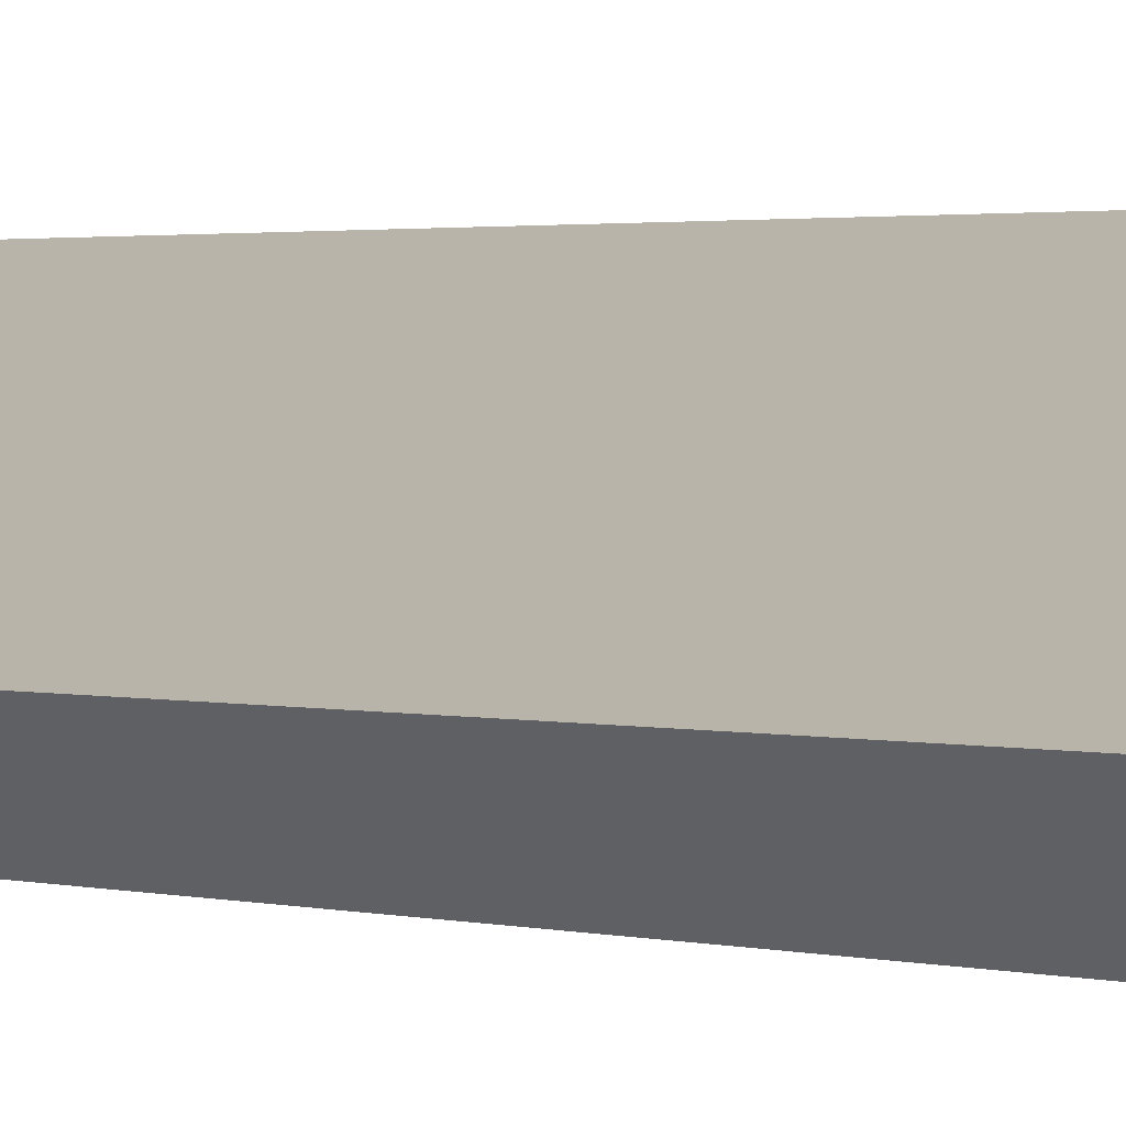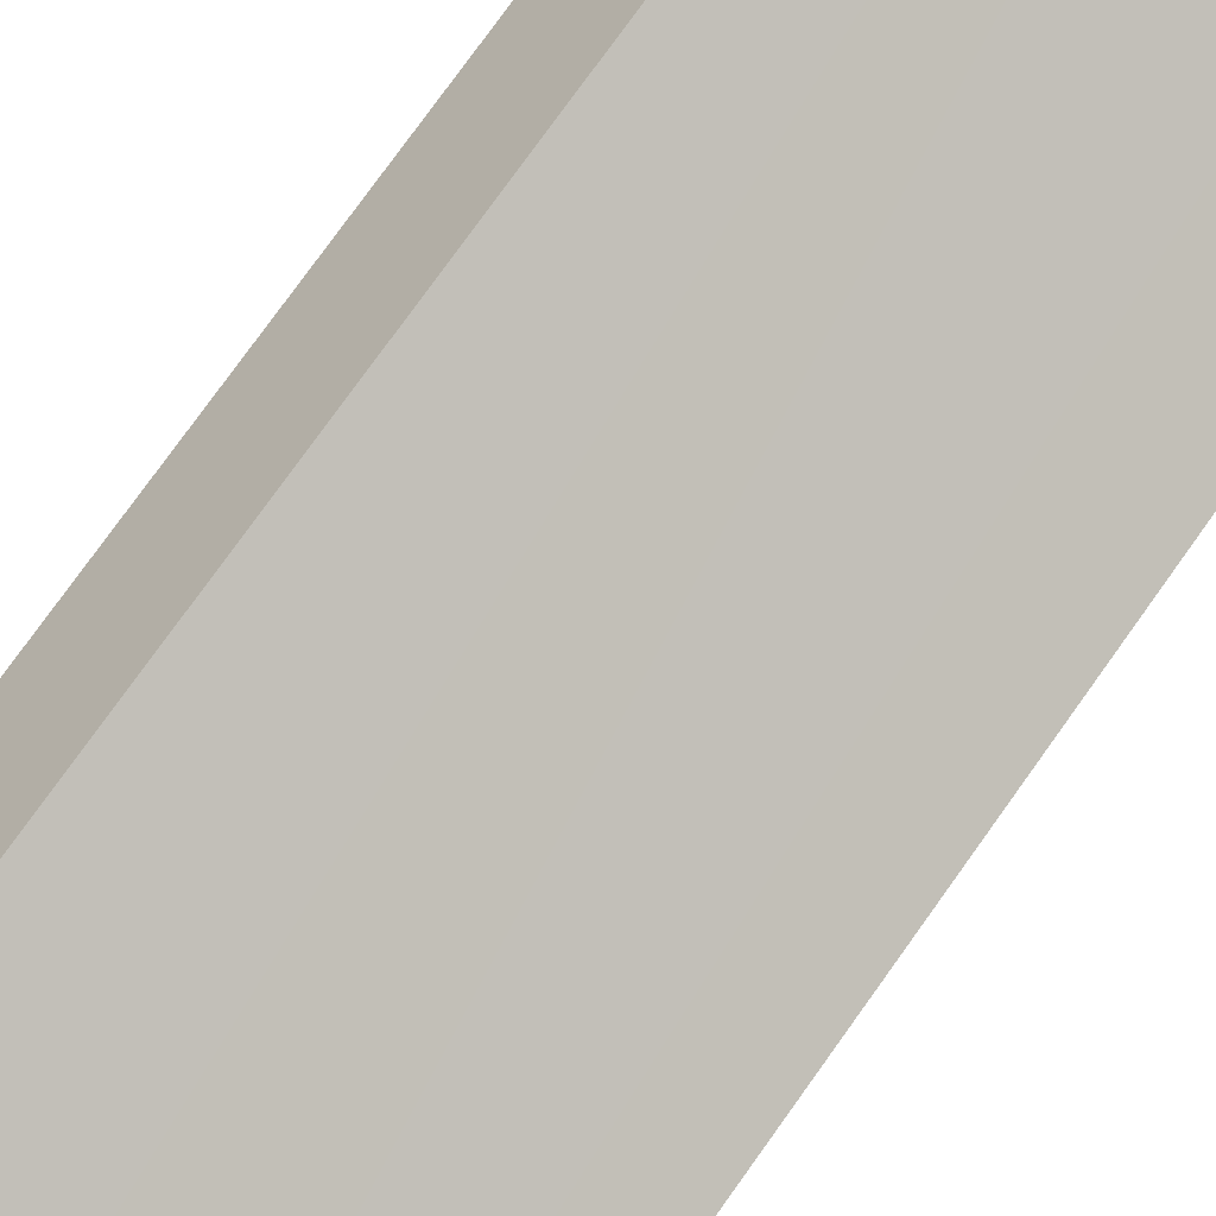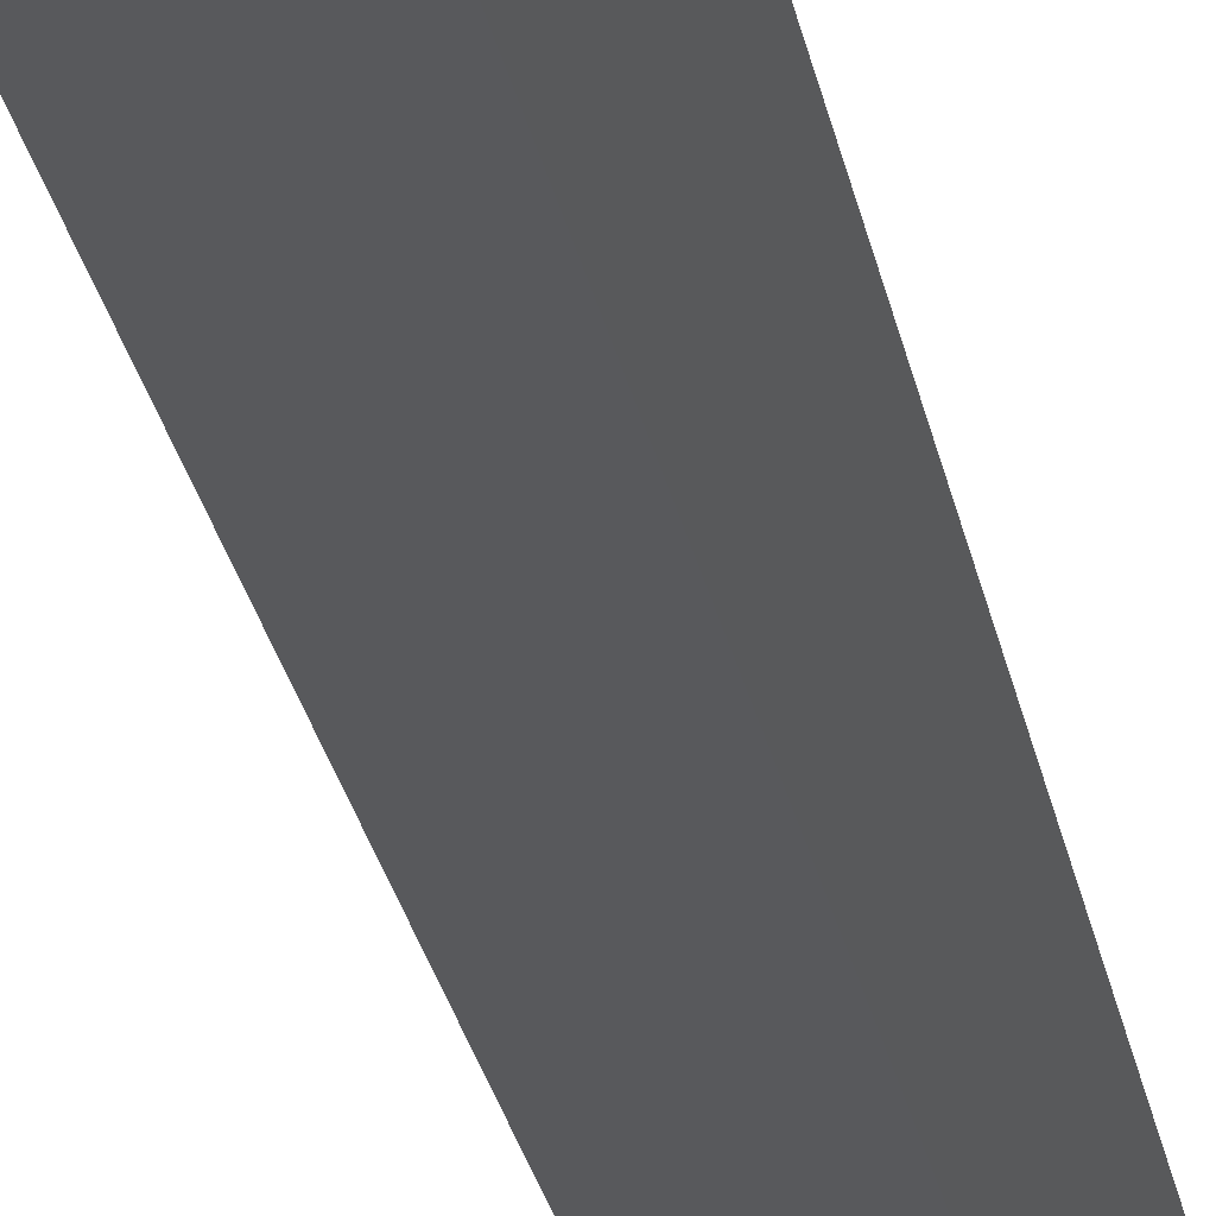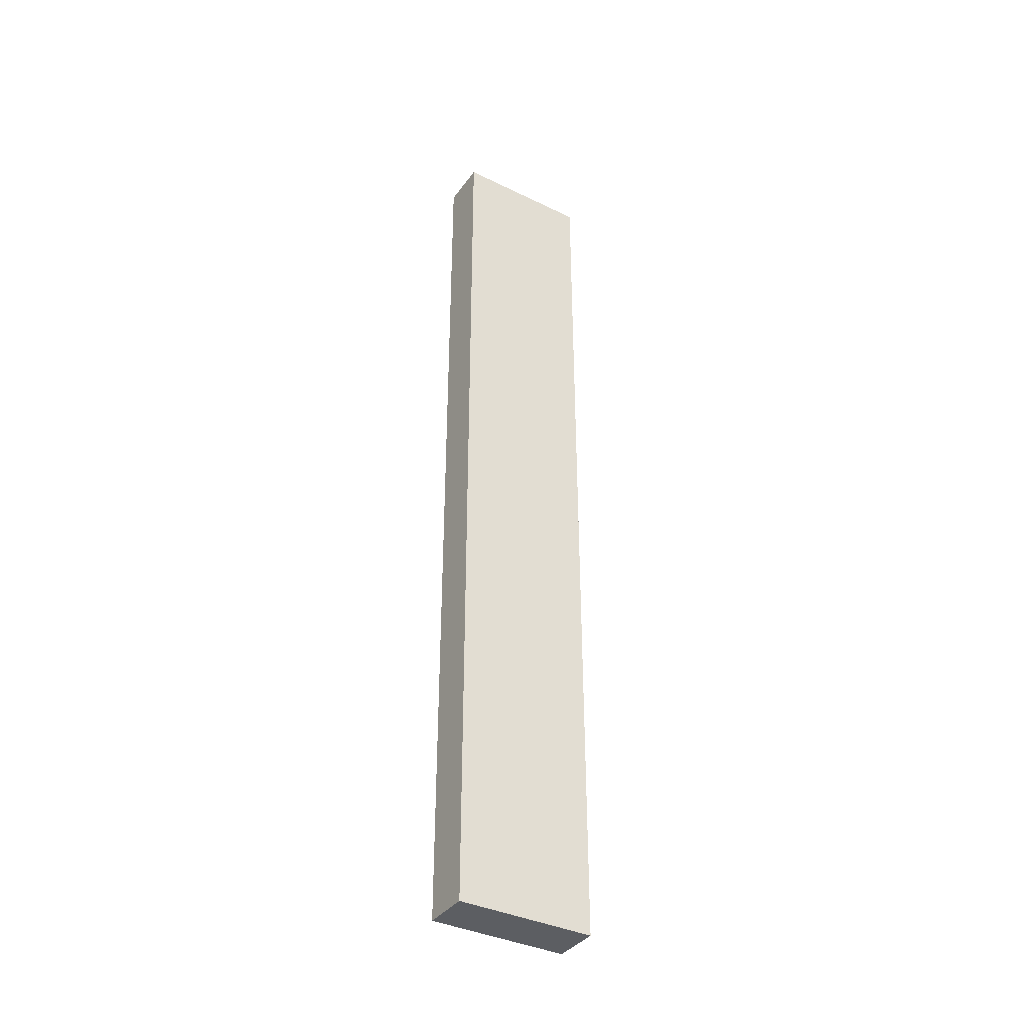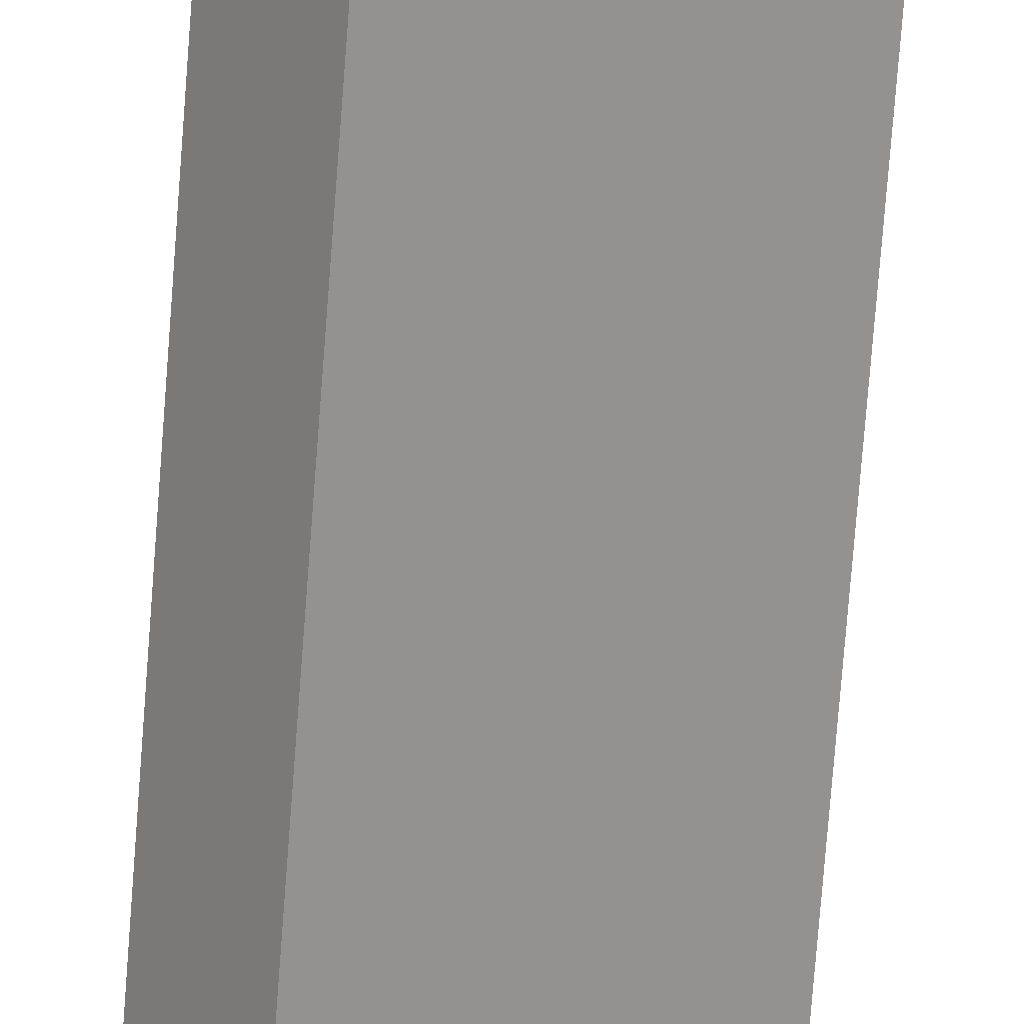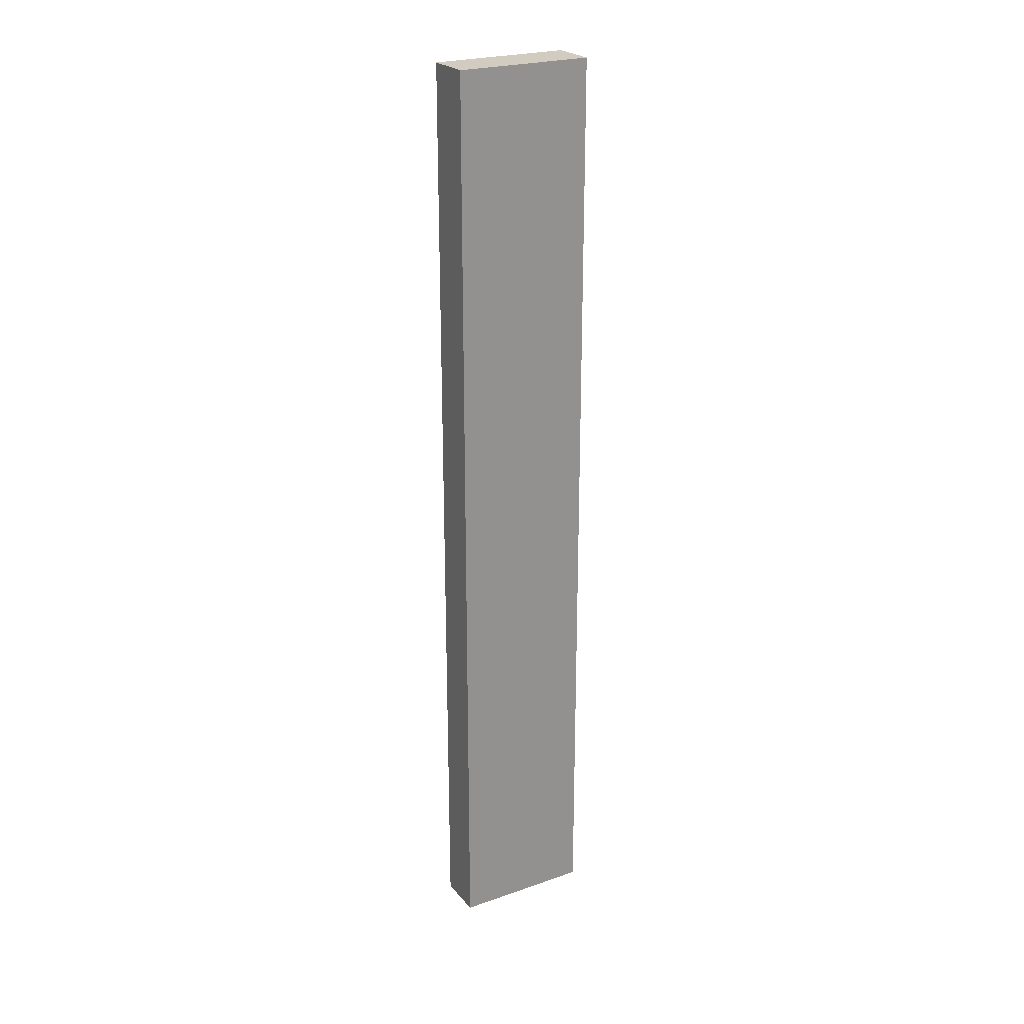
<metadata>
{"format":"obj","ext":"obj","renderer":"f3d","projection":"perspective","resolution":1024,"background":"white","views":[{"elev":1.0,"azim":-30.0,"up":"+Z"},{"elev":64.1,"azim":-146.6,"up":"+Z"},{"elev":-21.0,"azim":-171.6,"up":"+Z"},{"elev":-37.6,"azim":109.9,"up":"+Y"},{"elev":-70.8,"azim":-4.3,"up":"+Z"},{"elev":24.2,"azim":-68.1,"up":"+Y"}]}
</metadata>
<code>
v  3.08 21.07 1.066
v  1.02 21.07 0.807
v  2.416 21.07 1.905
v  0.664 21.07 -0.839
v  0 21.07 1.29e-15
v  2.416 -1.166e-16 1.905
v  3.08 -6.527e-17 1.066
v  0.664 5.137e-17 -0.839
v  0 0 0
v  1.02 -4.941e-17 0.807
g defaultobject
f 1 2 3
f 2 1 4
f 2 4 5
f 6 1 3
f 1 6 7
f 7 4 1
f 4 7 8
f 8 5 4
f 5 8 9
f 2 6 3
f 6 2 5
f 6 5 10
f 10 5 9
f 6 8 7
f 8 6 10
f 8 10 9

</code>
